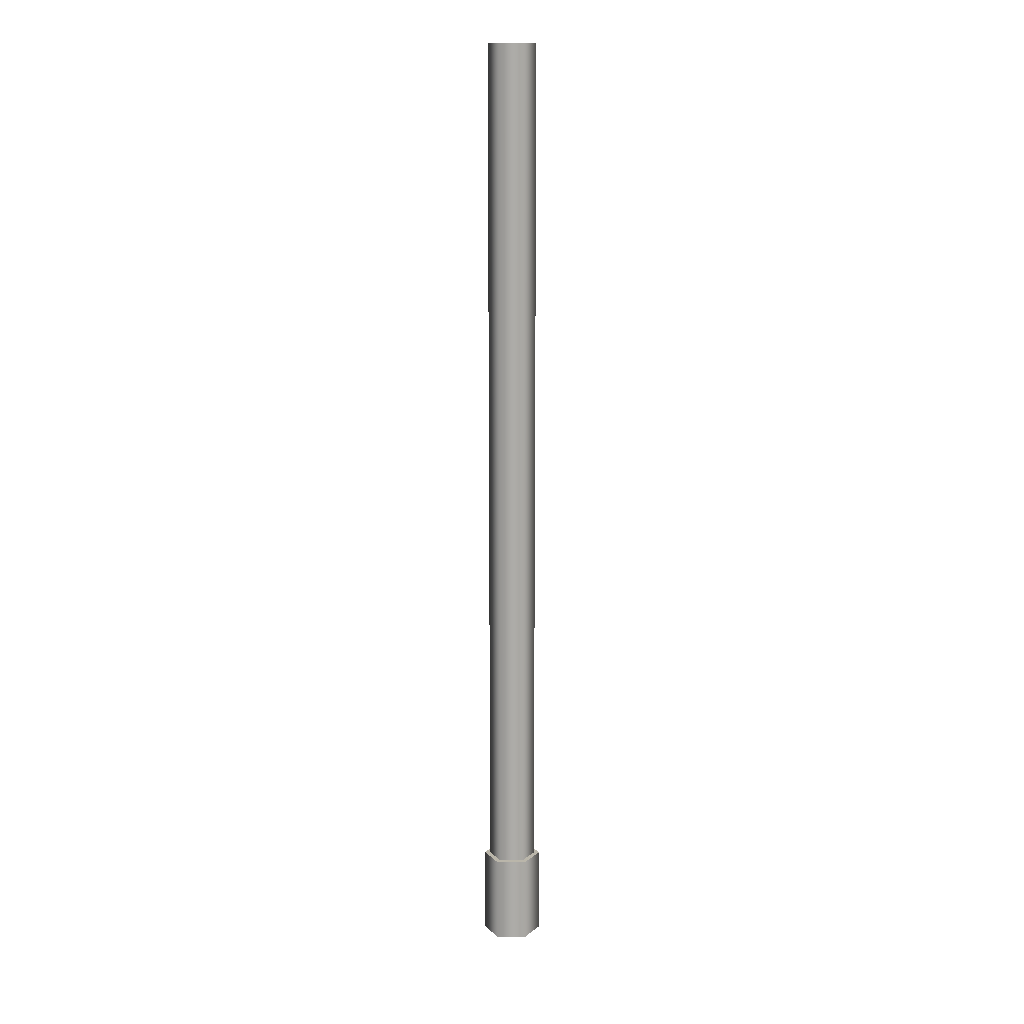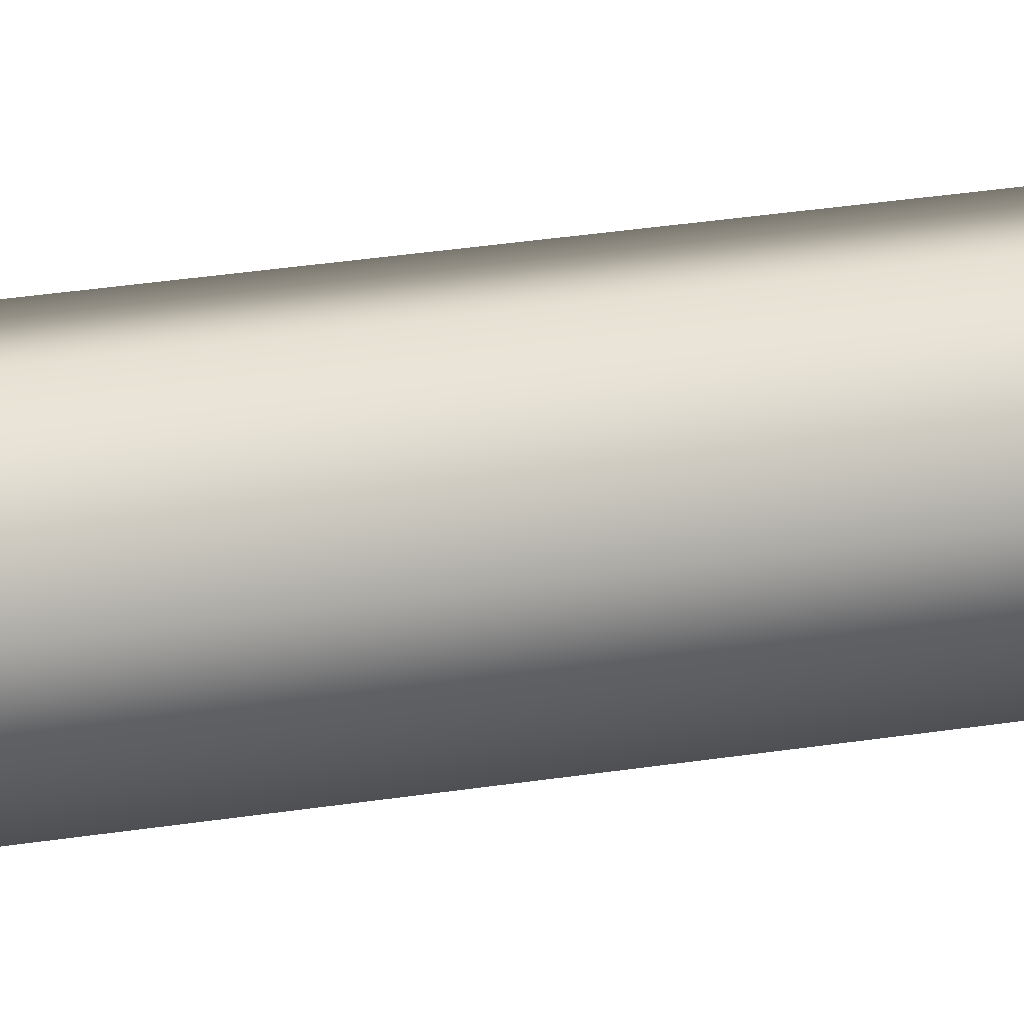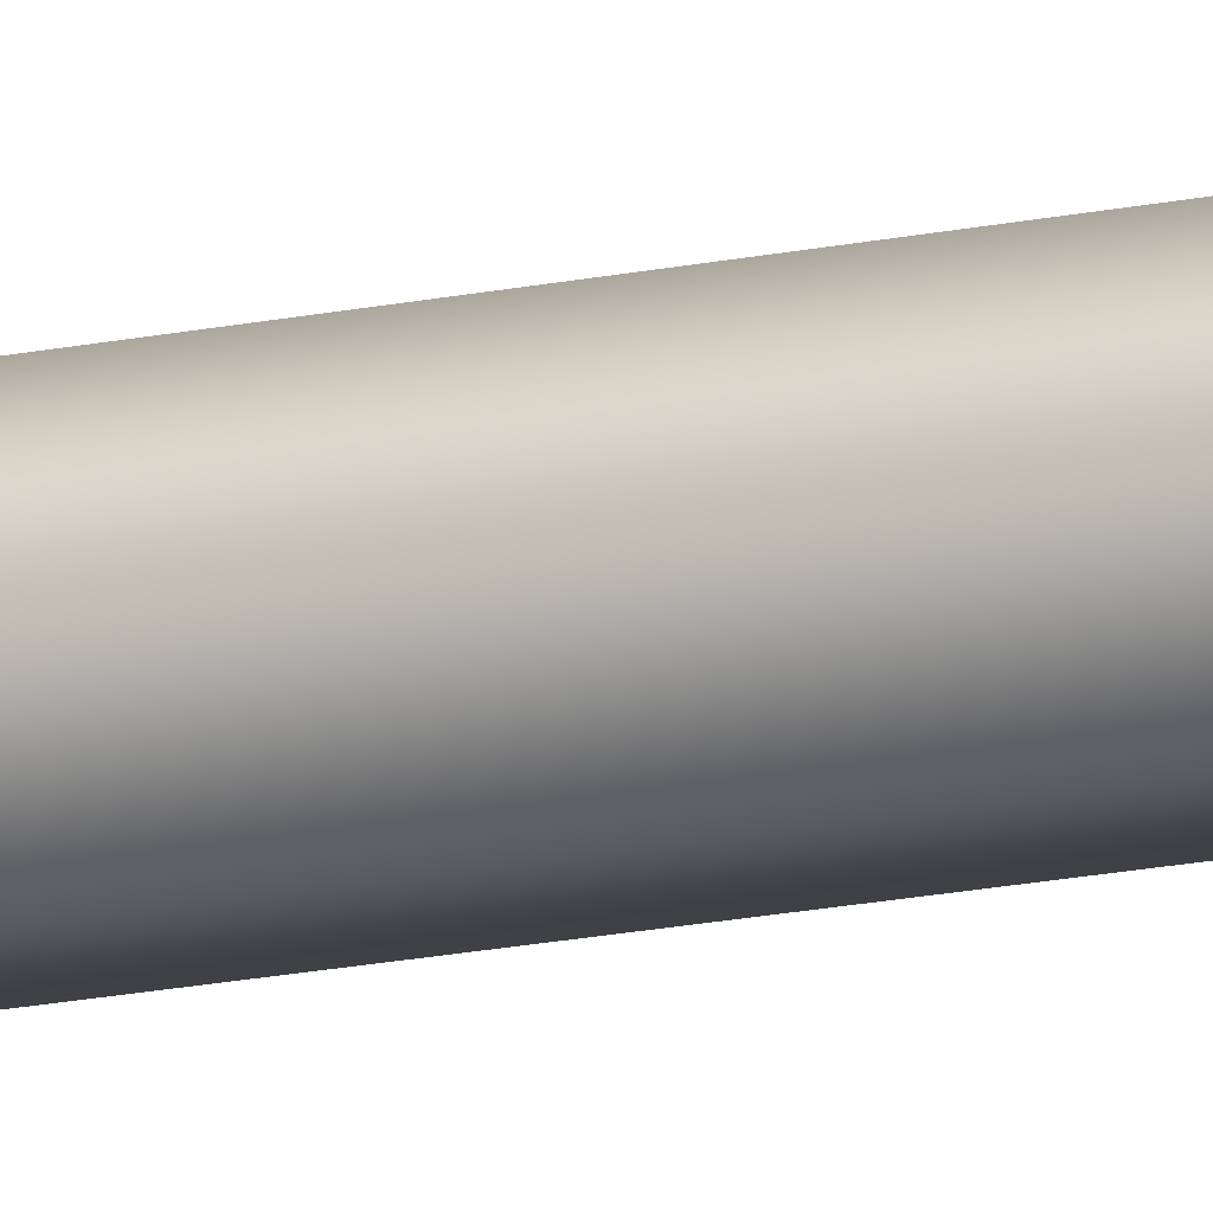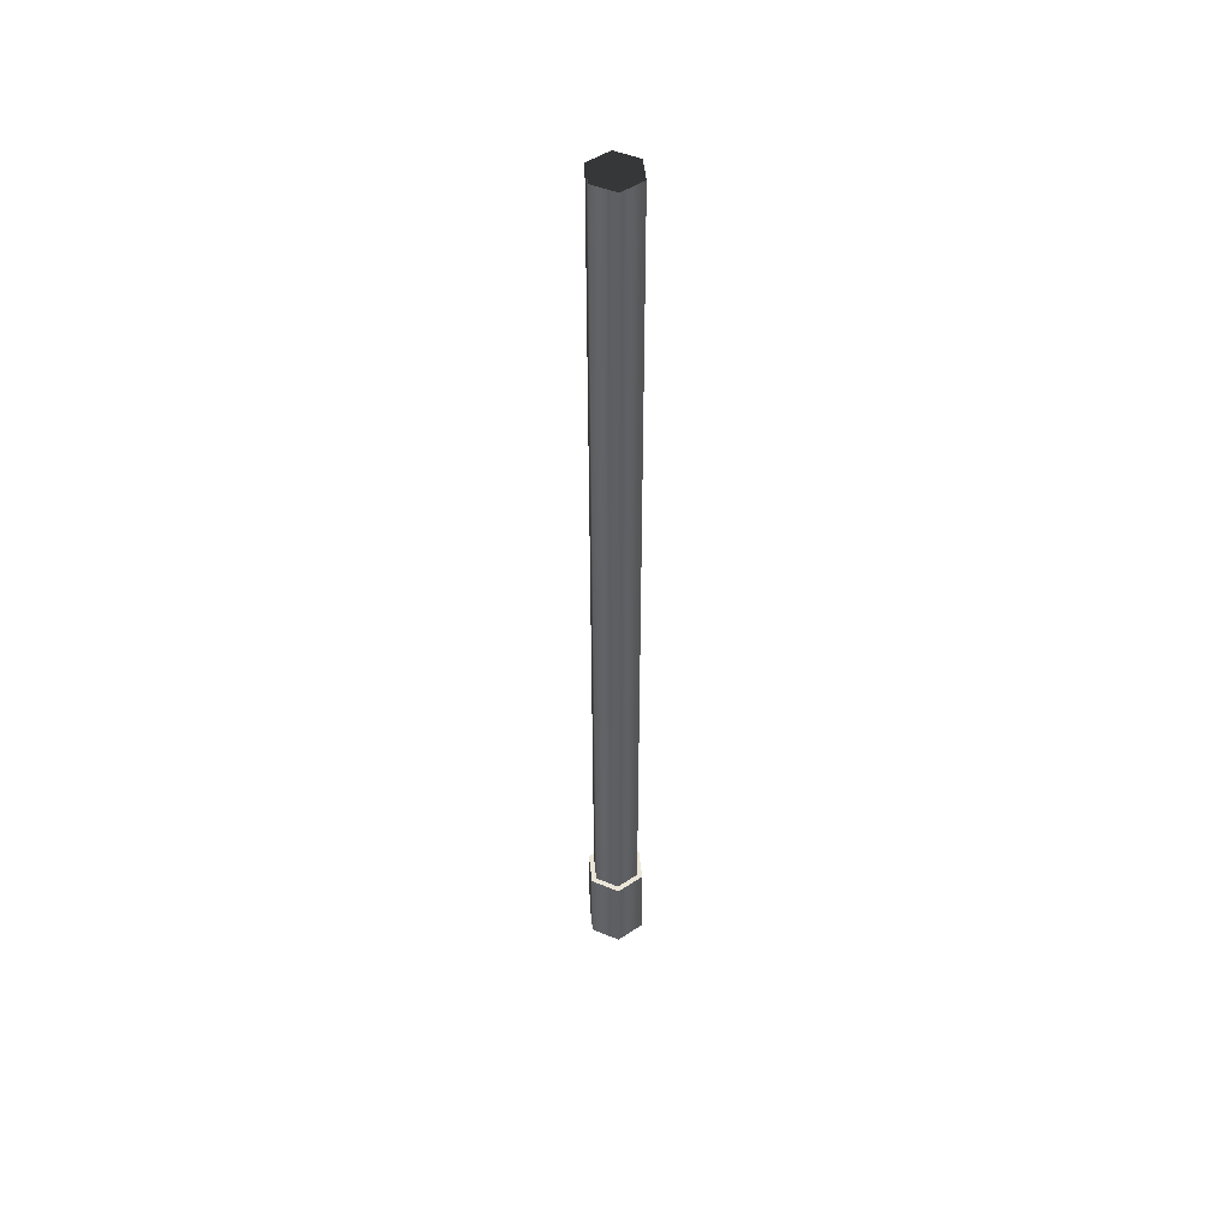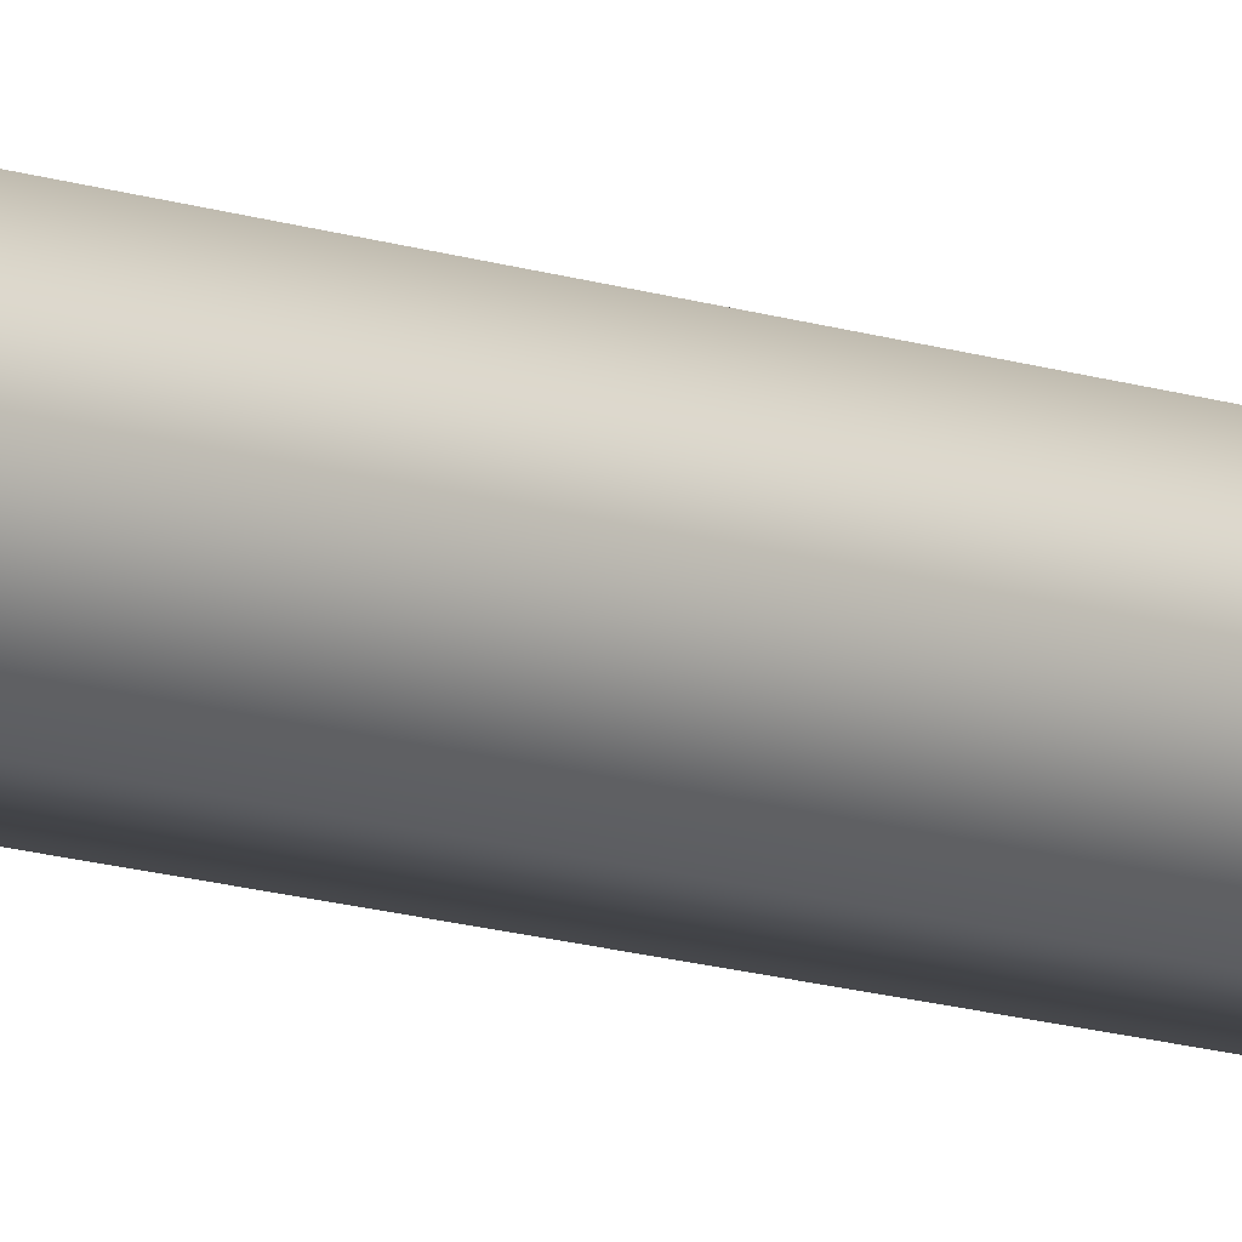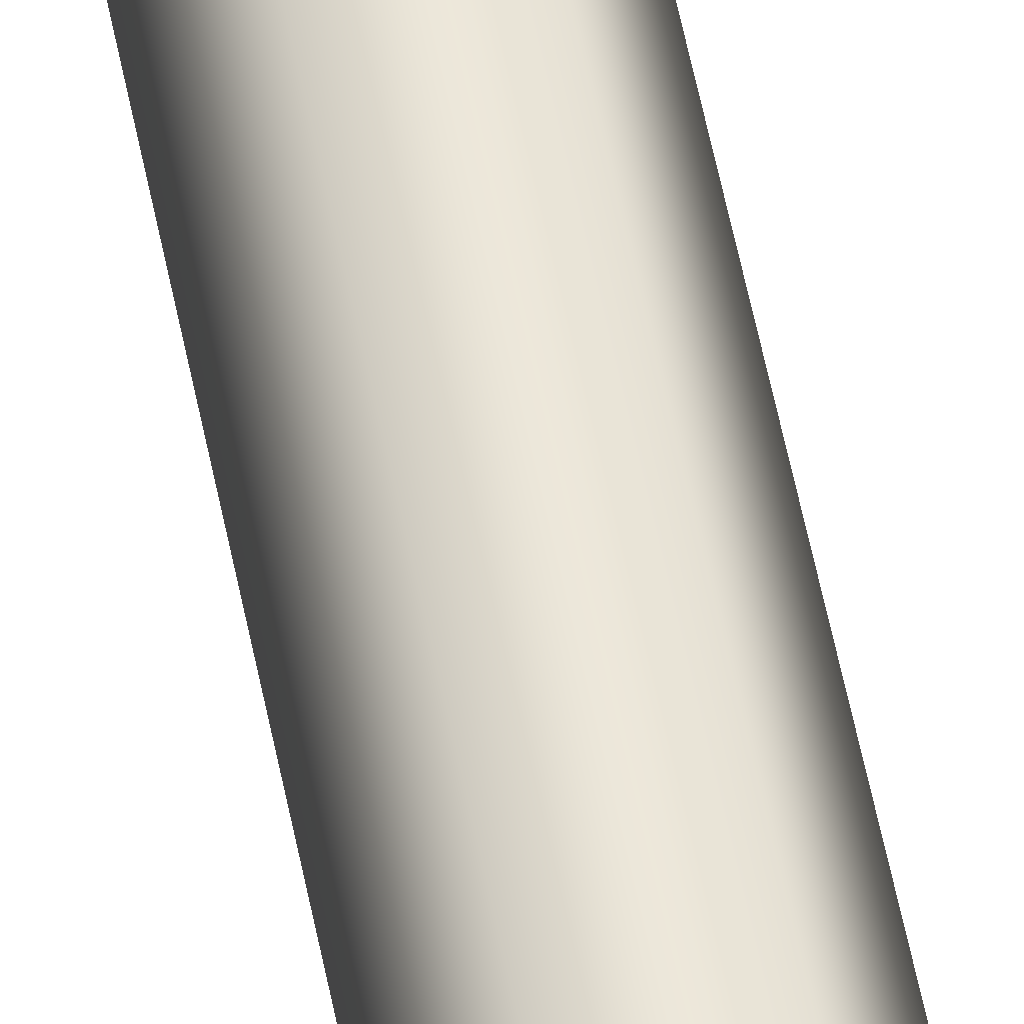
<metadata>
{"format":"obj","ext":"obj","renderer":"f3d","projection":"perspective","resolution":1024,"background":"white","views":[{"elev":13.8,"azim":121.8,"up":"+Y"},{"elev":13.1,"azim":-117.2,"up":"+Z"},{"elev":-20.5,"azim":-70.0,"up":"+Z"},{"elev":48.9,"azim":-96.0,"up":"+Y"},{"elev":-11.5,"azim":48.1,"up":"+Z"},{"elev":51.1,"azim":-10.4,"up":"+Z"}]}
</metadata>
<code>
g Body_LOD0
v 7.57e-06 -0.5597 0.319
v 0.1893 -0.5598 3.755e-06
v -0.1893 -0.5598 3.755e-06
v 0.3787 -0.5598 0.319
v 0.1893 -0.5598 0.6379
v -0.1893 -0.5598 0.6379
v -0.3787 -0.5598 0.319
v -0.3073 11.36 0.319
v -0.1537 11.36 0.0601
v 0.1537 11.36 0.0601
v 0.3073 11.36 0.319
v -0.1537 11.36 0.5778
v 0.1537 11.36 0.5778
v -0.3787 -0.5598 0.319
v -0.1893 -0.5598 3.755e-06
v -0.1893 0.5598 3.755e-06
v -0.3787 0.5598 0.319
v -0.1893 -0.5598 0.6379
v -0.1893 0.5598 0.6379
v 0.1893 -0.5598 0.6379
v 0.1893 0.5598 0.6379
v 0.3787 -0.5598 0.319
v 0.3787 0.5598 0.319
v 0.1893 -0.5598 3.755e-06
v 0.1893 0.5598 3.755e-06
v -0.1893 -0.5598 3.755e-06
v -0.1893 0.5598 3.755e-06
v -0.3074 0.5598 0.319
v -0.3787 0.5598 0.319
v -0.1893 0.5598 3.755e-06
v -0.1537 0.5598 0.0601
v -0.1537 0.5598 0.5778
v -0.1893 0.5598 0.6379
v 0.1537 0.5598 0.5778
v 0.1893 0.5598 0.6379
v 0.3073 0.5598 0.319
v 0.3787 0.5598 0.319
v 0.1537 0.5598 0.0601
v 0.1893 0.5598 3.755e-06
v -0.1537 0.5598 0.0601
v -0.1893 0.5598 3.755e-06
v 0.3073 0.5598 0.319
v 0.3073 11.36 0.319
v 0.1537 11.36 0.0601
v 0.1537 0.5598 0.0601
v -0.1537 11.36 0.0601
v -0.1537 0.5598 0.0601
v 0.1537 0.5598 0.5778
v 0.1537 11.36 0.5778
v -0.1537 0.5598 0.5778
v -0.1537 11.36 0.5778
v -0.3074 0.5598 0.319
v -0.3073 11.36 0.319
v -0.1537 0.5598 0.0601
v -0.1537 11.36 0.0601
g Body_LOD0_0
f 3 2 1
f 2 4 1
f 4 5 1
f 5 6 1
f 6 7 1
f 7 3 1
f 10 9 8
f 11 10 8
f 11 8 12
f 13 11 12
f 16 15 14
f 17 16 14
f 17 14 18
f 19 17 18
f 19 18 20
f 21 19 20
f 21 20 22
f 23 21 22
f 23 22 24
f 25 23 24
f 25 24 26
f 27 25 26
f 30 29 28
f 31 30 28
f 28 29 32
f 29 33 32
f 32 33 34
f 33 35 34
f 34 35 36
f 35 37 36
f 36 37 38
f 37 39 38
f 38 39 40
f 39 41 40
f 44 43 42
f 45 44 42
f 46 44 45
f 47 46 45
f 42 43 48
f 43 49 48
f 48 49 50
f 49 51 50
f 50 51 52
f 51 53 52
f 52 53 54
f 53 55 54

</code>
